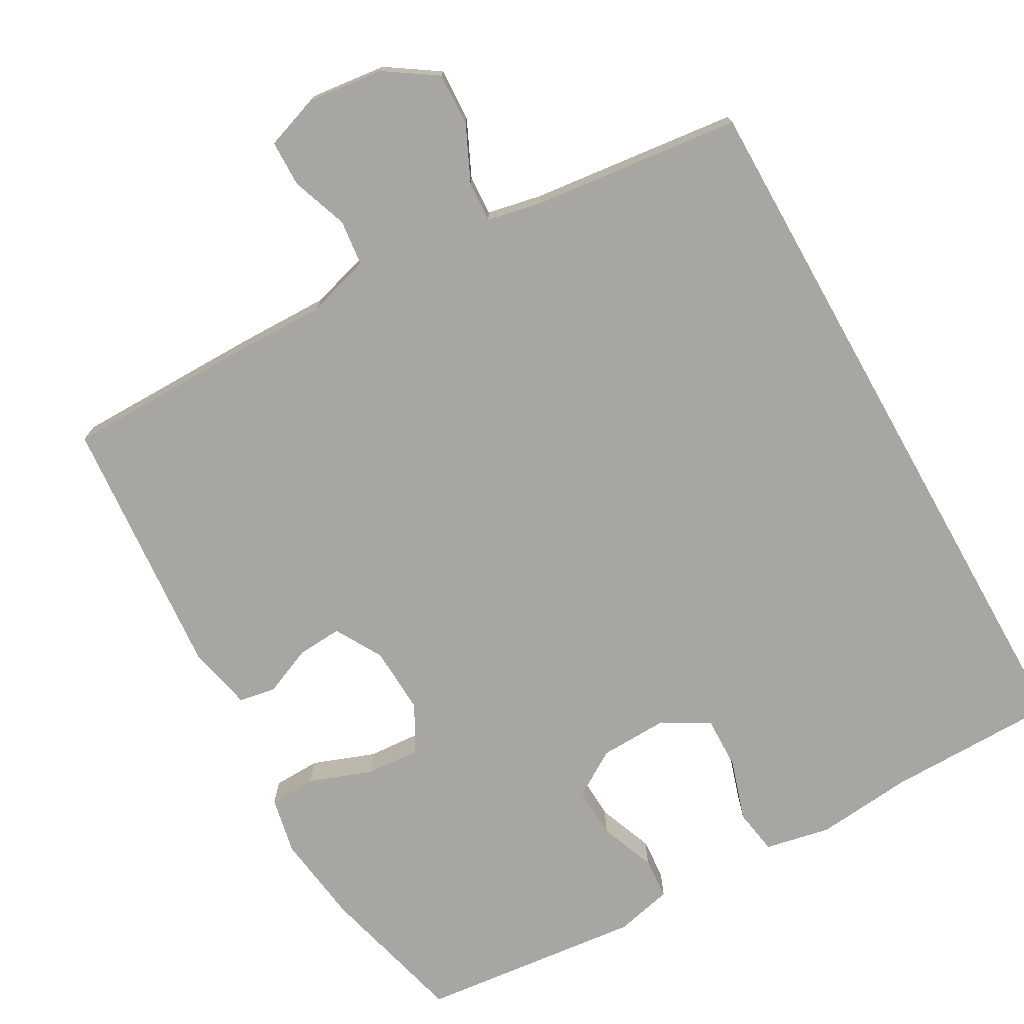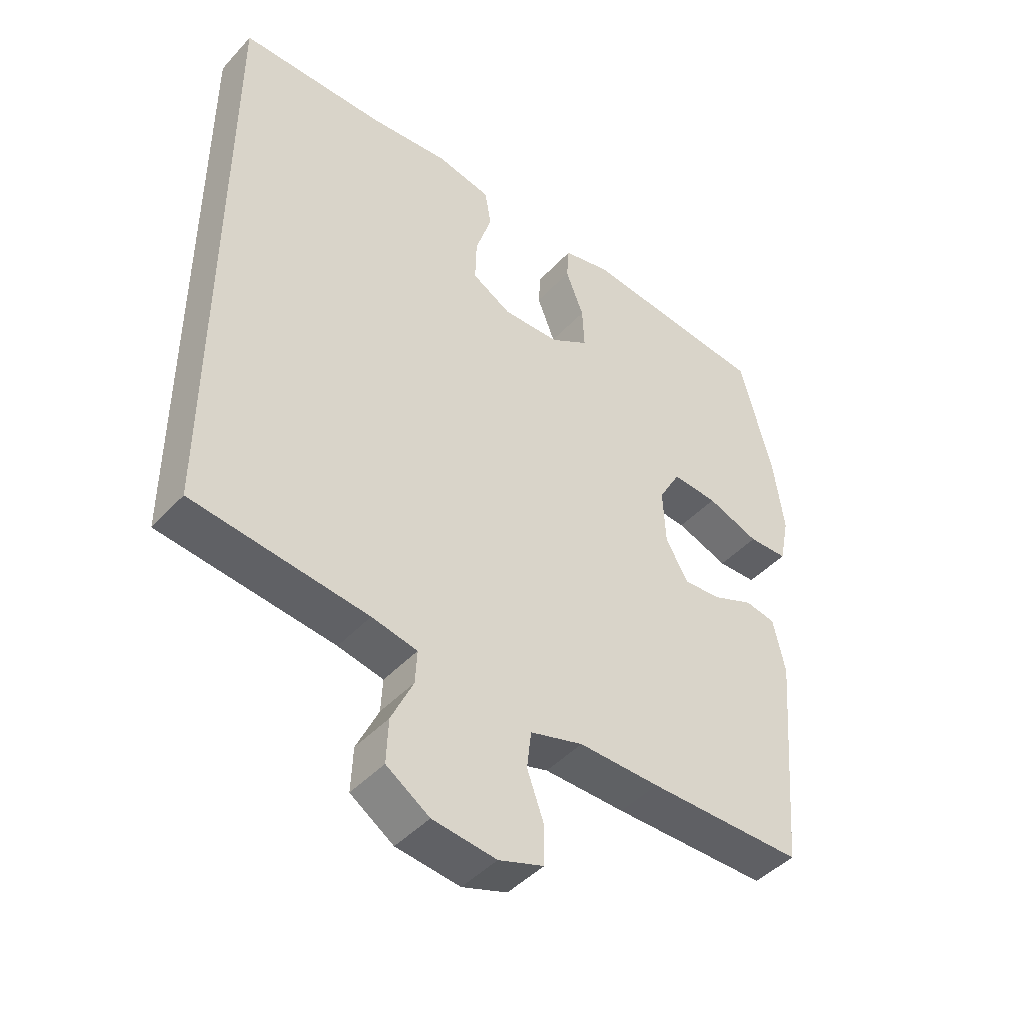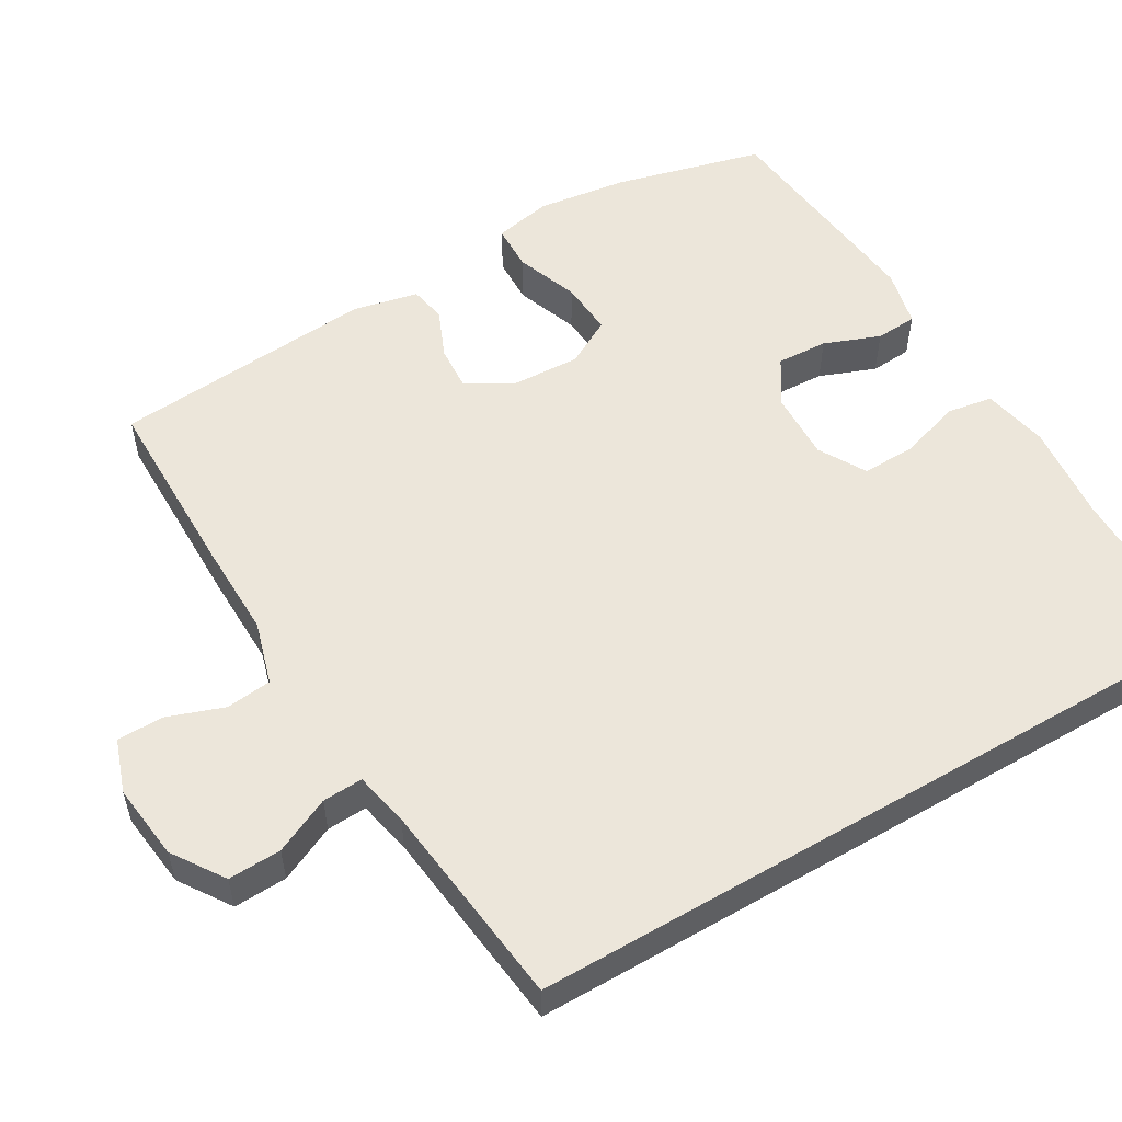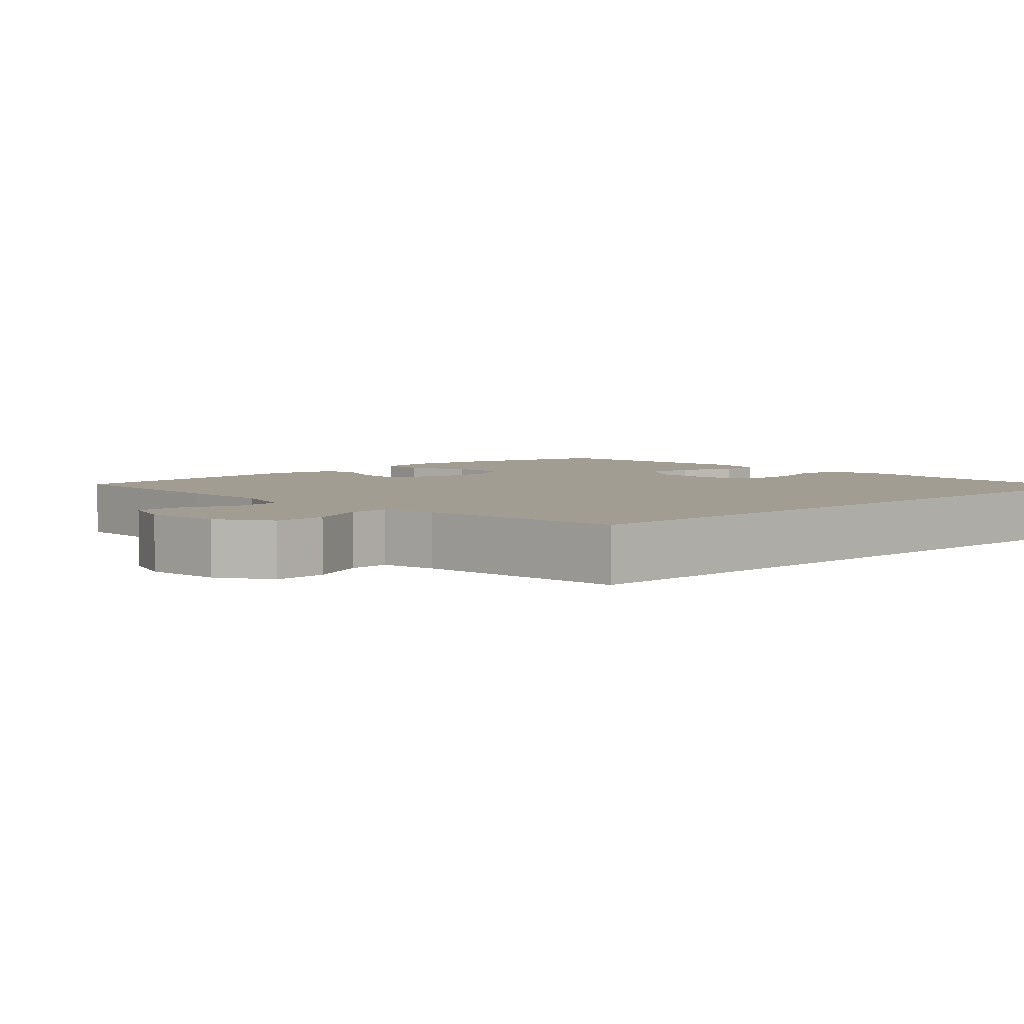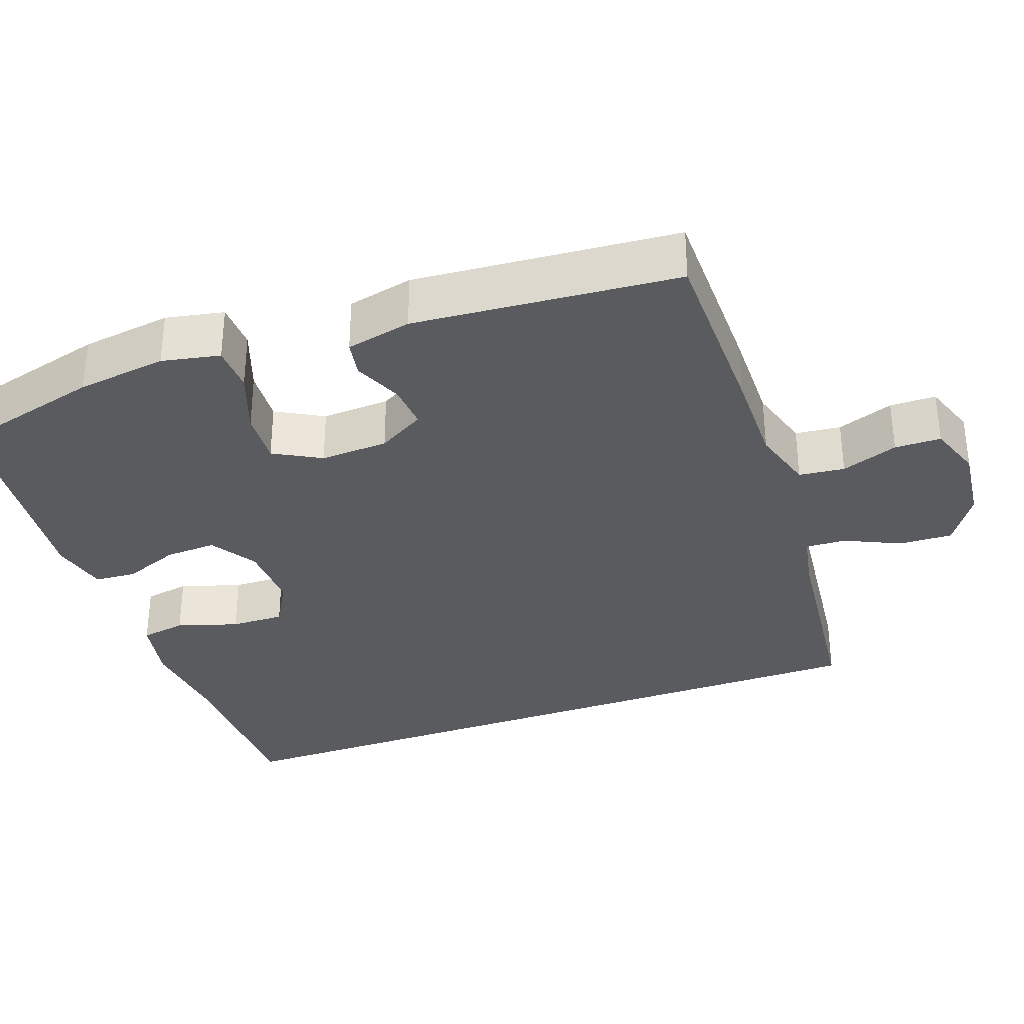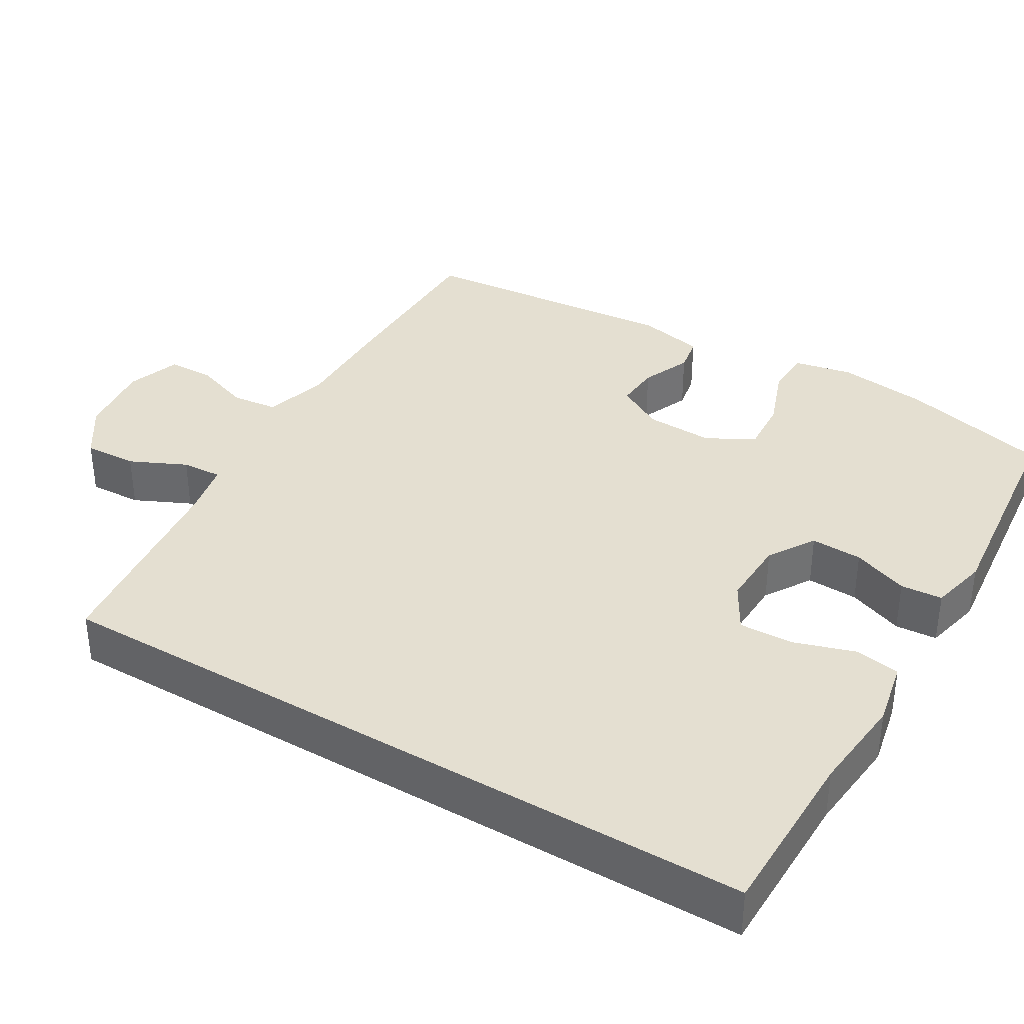
<metadata>
{"format":"obj","ext":"obj","renderer":"f3d","projection":"perspective","resolution":1024,"background":"white","views":[{"elev":-74.3,"azim":-150.6,"up":"+Y"},{"elev":-45.1,"azim":-39.5,"up":"+Z"},{"elev":54.4,"azim":-120.4,"up":"+Y"},{"elev":4.6,"azim":-132.9,"up":"+Y"},{"elev":-33.3,"azim":110.0,"up":"+Y"},{"elev":36.6,"azim":-59.2,"up":"+Y"}]}
</metadata>
<code>
v -0.5 0.07 0.526
v -0.267 0.07 0.528
v -0.137 0.07 0.541
v -0.049 0.07 0.523
v -0.039 0.07 0.462
v -0.065 0.07 0.38
v -0.067 0.07 0.308
v -0.004 0.07 0.272
v 0.088 0.07 0.275
v 0.15 0.07 0.314
v 0.147 0.07 0.383
v 0.118 0.07 0.458
v 0.122 0.07 0.514
v 0.199 0.07 0.532
v 0.5 0.07 0.5
v 0.551 0.07 0.301
v 0.567 0.07 0.18
v 0.551 0.07 0.102
v 0.488 0.07 0.1
v 0.404 0.07 0.131
v 0.331 0.07 0.136
v 0.296 0.07 0.073
v 0.3 0.07 -0.018
v 0.336 0.07 -0.081
v 0.396 0.07 -0.077
v 0.462 0.07 -0.049
v 0.511 0.07 -0.058
v 0.53 0.07 -0.146
v 0.5 0.07 -0.5
v 0.251 0.07 -0.501
v 0.121 0.07 -0.499
v 0.036 0.07 -0.524
v 0.029 0.07 -0.585
v 0.056 0.07 -0.661
v 0.055 0.07 -0.723
v -0.017 0.07 -0.748
v -0.119 0.07 -0.736
v -0.188 0.07 -0.69
v -0.185 0.07 -0.619
v -0.15 0.07 -0.544
v -0.147 0.07 -0.49
v -0.22 0.07 -0.475
v -0.5 0.07 -0.443
v -0.5 0 0.526
v -0.267 0 0.528
v -0.137 0 0.541
v -0.049 0 0.523
v -0.039 0 0.462
v -0.065 0 0.38
v -0.067 0 0.308
v -0.004 0 0.272
v 0.088 0 0.275
v 0.15 0 0.314
v 0.147 0 0.383
v 0.118 0 0.458
v 0.122 0 0.514
v 0.199 0 0.532
v 0.5 0 0.5
v 0.551 0 0.301
v 0.567 0 0.18
v 0.551 0 0.102
v 0.488 0 0.1
v 0.404 0 0.131
v 0.331 0 0.136
v 0.296 0 0.073
v 0.3 0 -0.018
v 0.336 0 -0.081
v 0.396 0 -0.077
v 0.462 0 -0.049
v 0.511 0 -0.058
v 0.53 0 -0.146
v 0.5 0 -0.5
v 0.251 0 -0.501
v 0.121 0 -0.499
v 0.036 0 -0.524
v 0.029 0 -0.585
v 0.056 0 -0.661
v 0.055 0 -0.723
v -0.017 0 -0.748
v -0.119 0 -0.736
v -0.188 0 -0.69
v -0.185 0 -0.619
v -0.15 0 -0.544
v -0.147 0 -0.49
v -0.22 0 -0.475
v -0.5 0 -0.443
f 42 43 1 2
f 41 42 2 3
f 38 39 40
f 37 38 40
f 36 37 40
f 35 36 40
f 34 35 40
f 33 34 40
f 32 33 40 41
f 31 32 41 3
f 29 30 31
f 28 29 31
f 27 28 31
f 26 27 31
f 25 26 31
f 24 25 31
f 23 24 31
f 22 23 31
f 18 19 20
f 17 18 20
f 16 17 20
f 15 16 20
f 14 15 20
f 13 14 20
f 12 13 20
f 11 12 20
f 10 11 20 21
f 9 10 21 22
f 3 4 5 6
f 3 6 7
f 31 3 7
f 8 9 22 31
f 7 8 31
f 45 44 86 85
f 46 45 85 84
f 83 82 81
f 83 81 80
f 83 80 79
f 83 79 78
f 83 78 77
f 83 77 76
f 84 83 76 75
f 46 84 75 74
f 74 73 72
f 74 72 71
f 74 71 70
f 74 70 69
f 74 69 68
f 74 68 67
f 74 67 66
f 74 66 65
f 63 62 61
f 63 61 60
f 63 60 59
f 63 59 58
f 63 58 57
f 63 57 56
f 63 56 55
f 63 55 54
f 64 63 54 53
f 65 64 53 52
f 49 48 47 46
f 50 49 46
f 50 46 74
f 74 65 52 51
f 74 51 50
f 1 44 45 2
f 2 45 46 3
f 3 46 47 4
f 4 47 48 5
f 5 48 49 6
f 6 49 50 7
f 7 50 51 8
f 8 51 52 9
f 9 52 53 10
f 10 53 54 11
f 11 54 55 12
f 12 55 56 13
f 13 56 57 14
f 14 57 58 15
f 15 58 59 16
f 16 59 60 17
f 17 60 61 18
f 18 61 62 19
f 19 62 63 20
f 20 63 64 21
f 21 64 65 22
f 22 65 66 23
f 23 66 67 24
f 24 67 68 25
f 25 68 69 26
f 26 69 70 27
f 27 70 71 28
f 28 71 72 29
f 29 72 73 30
f 30 73 74 31
f 31 74 75 32
f 32 75 76 33
f 33 76 77 34
f 34 77 78 35
f 35 78 79 36
f 36 79 80 37
f 37 80 81 38
f 38 81 82 39
f 39 82 83 40
f 40 83 84 41
f 41 84 85 42
f 42 85 86 43
f 43 86 44 1

</code>
